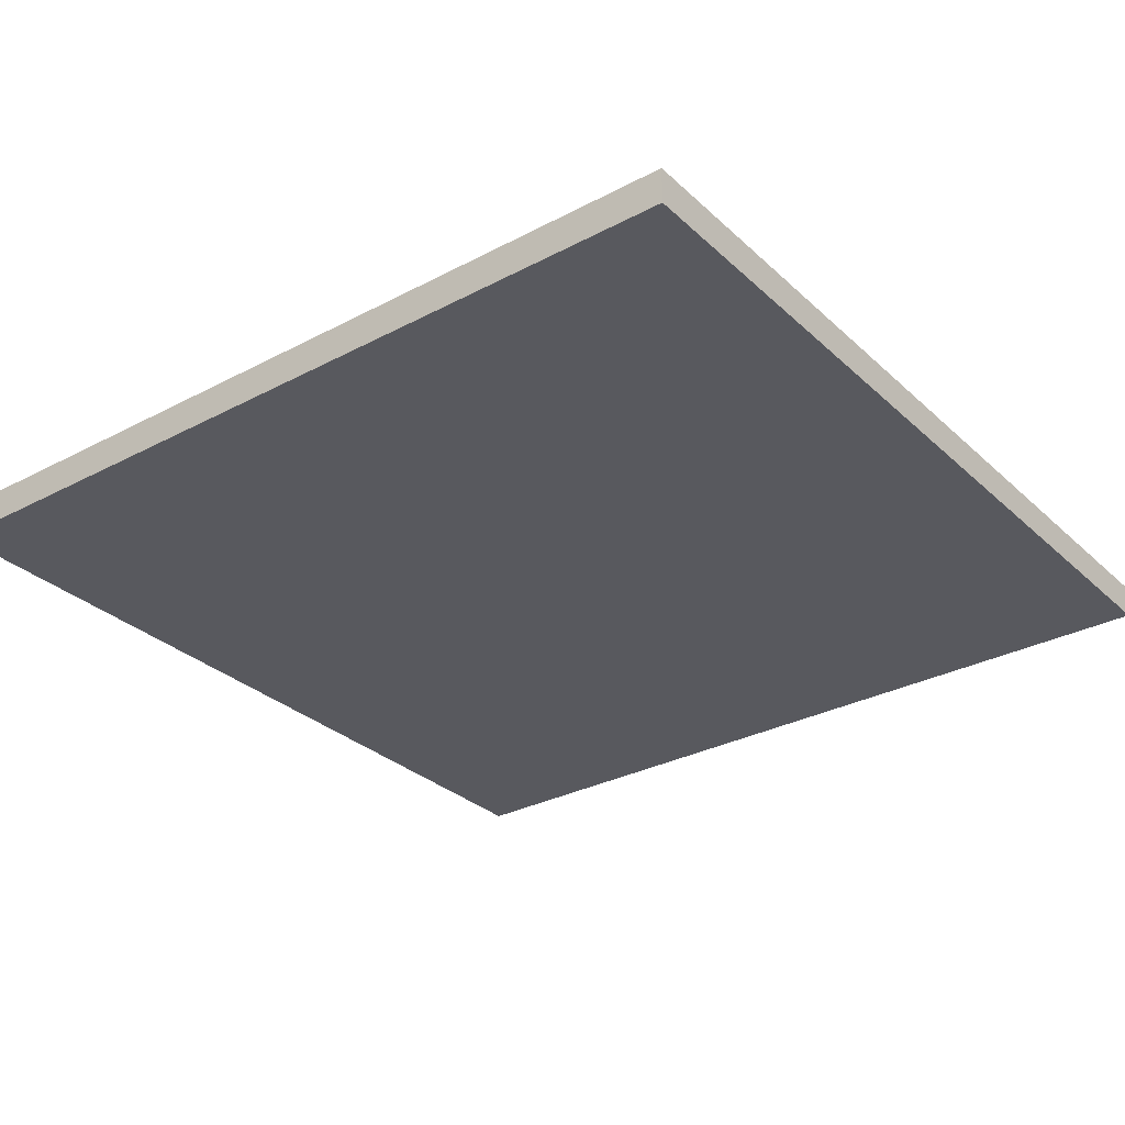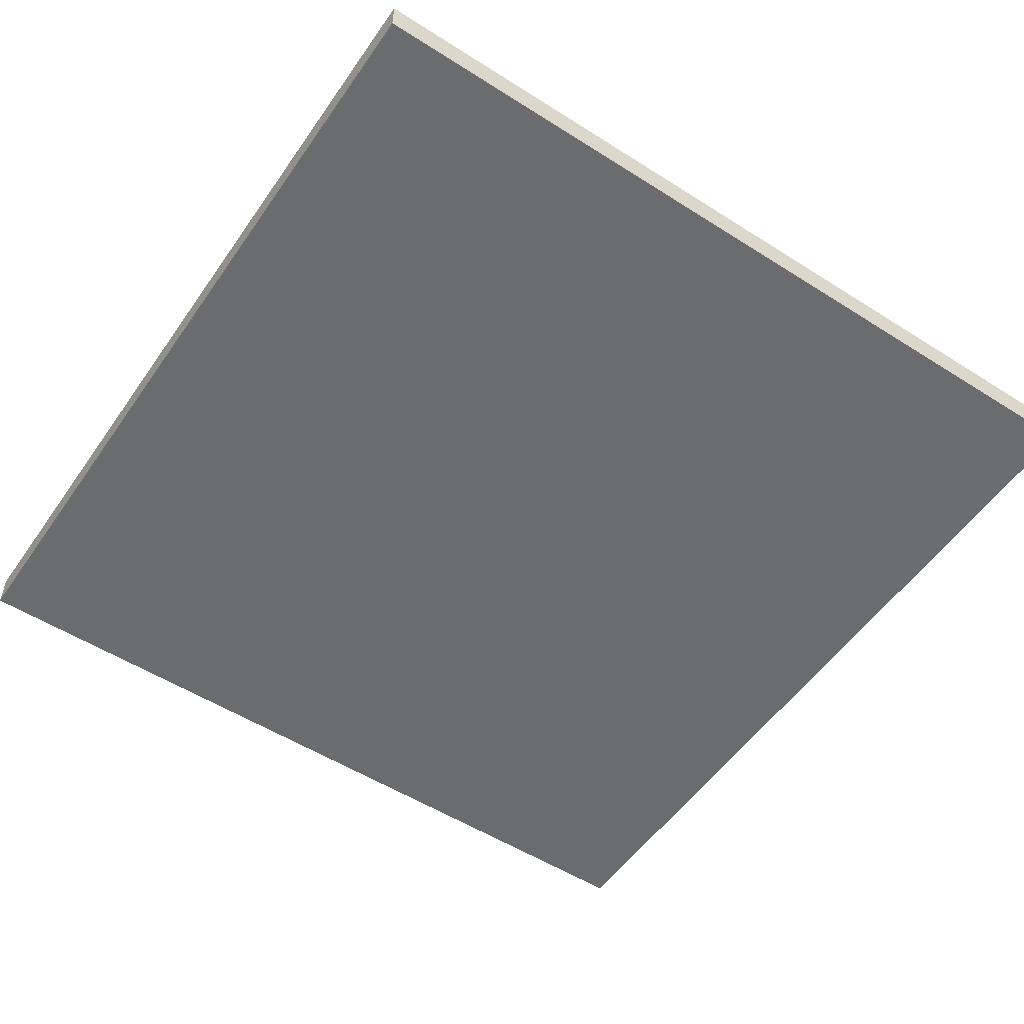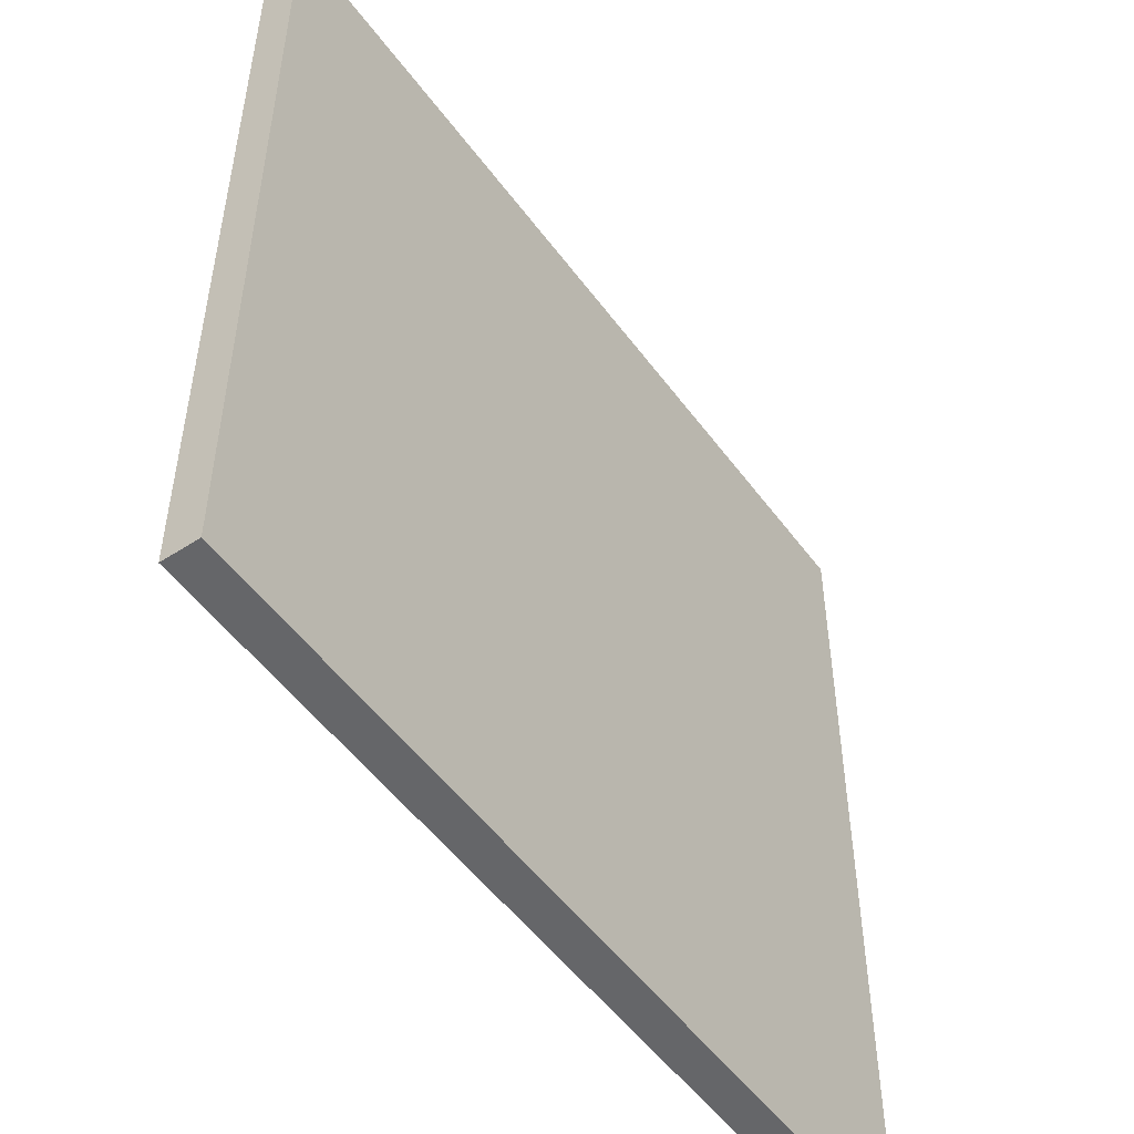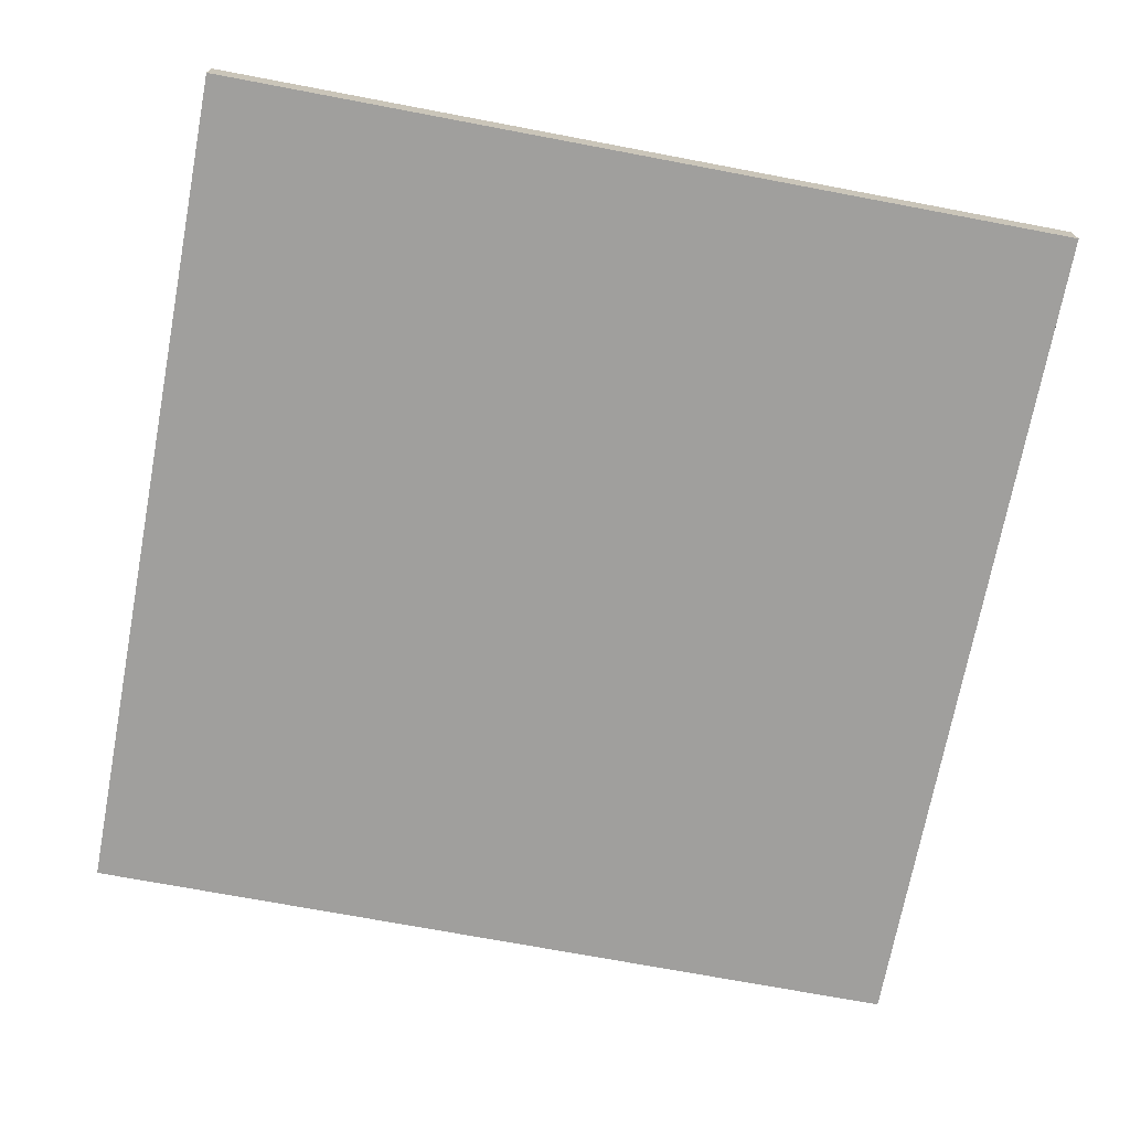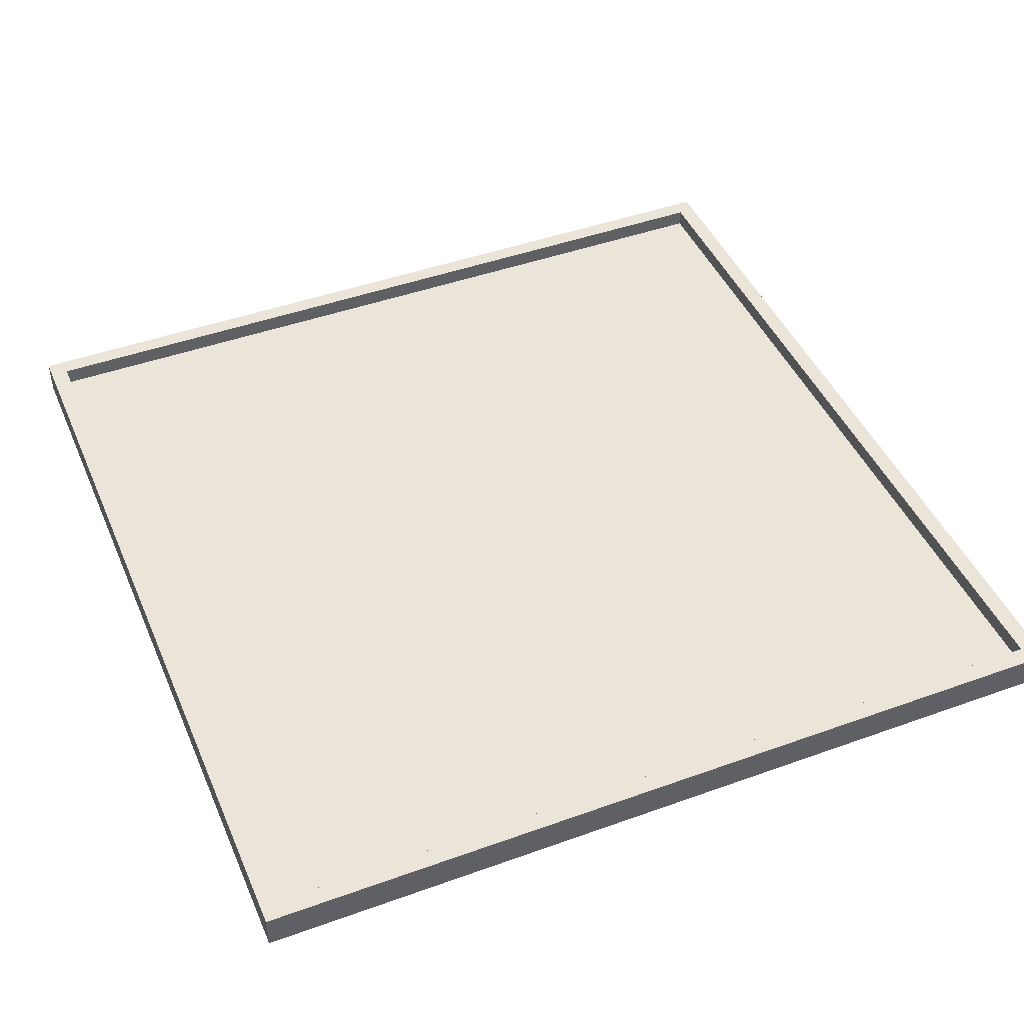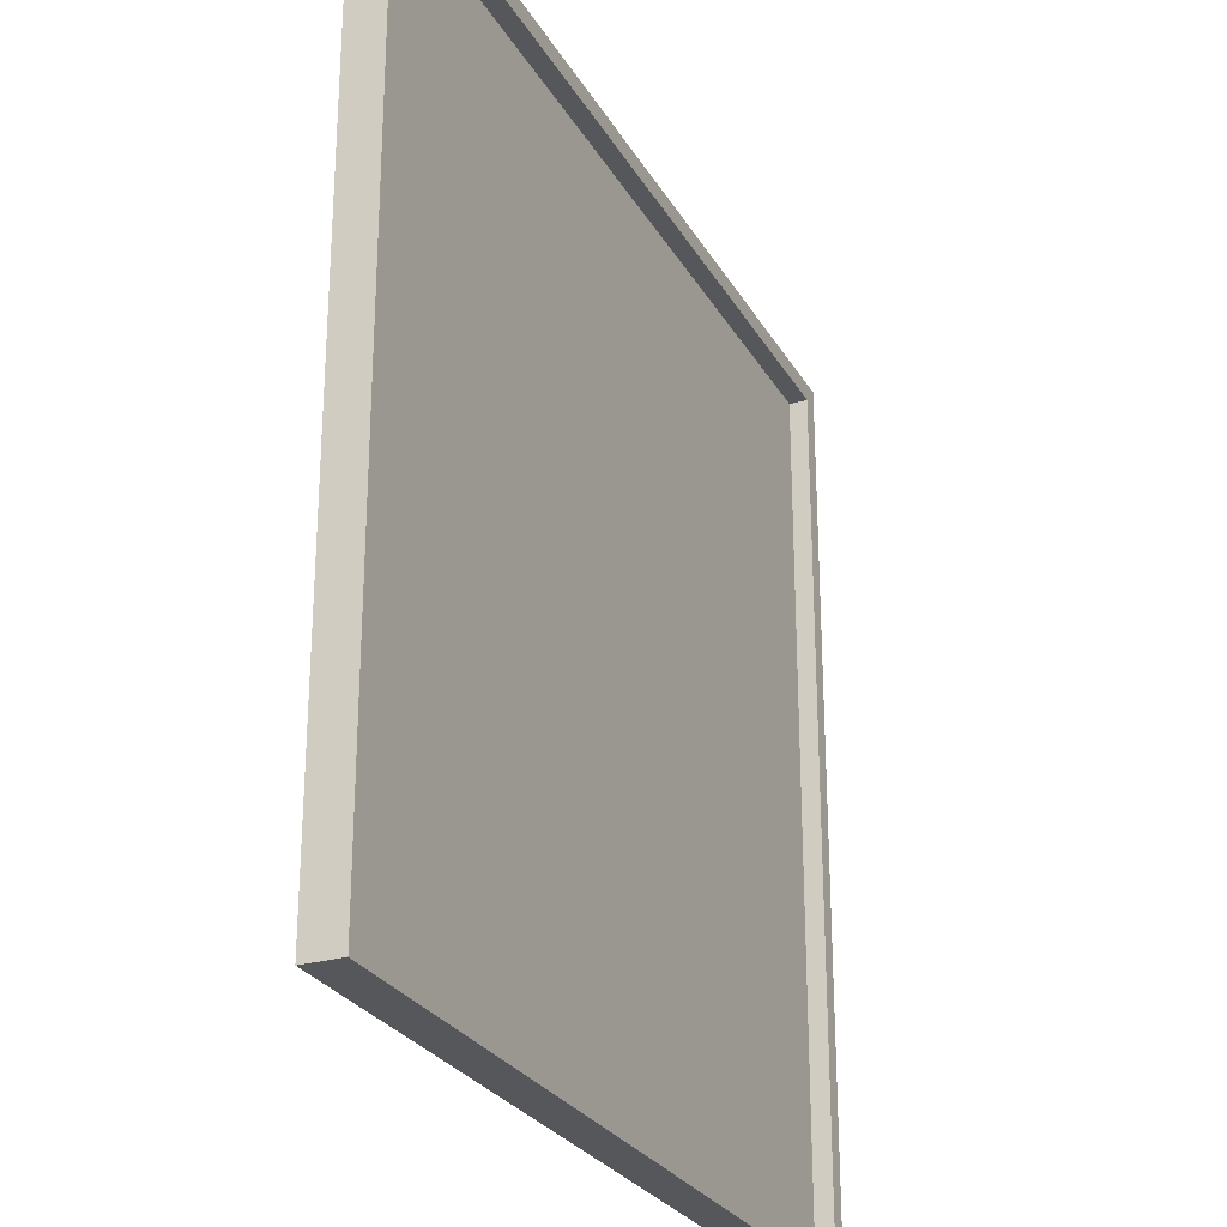
<metadata>
{"format":"obj","ext":"obj","renderer":"f3d","projection":"perspective","resolution":1024,"background":"white","views":[{"elev":-30.4,"azim":-142.6,"up":"+Y"},{"elev":-53.6,"azim":-124.1,"up":"+Y"},{"elev":-51.9,"azim":-54.7,"up":"+Z"},{"elev":-71.4,"azim":-100.7,"up":"+Y"},{"elev":45.2,"azim":67.4,"up":"+Y"},{"elev":-26.7,"azim":113.9,"up":"+Z"}]}
</metadata>
<code>
o
v -21.6 0 -40.8
v -21.6 0 -45.6
v -21.6 0.1 -40.8
v -21.6 0.1 -45.6
v -21.6 0.2 -40.8
v -21.6 0.2 -45.6
v -16.9 0.1 -40.9
v -16.9 0.1 -45.5
v -16.9 0.2 -40.9
v -16.9 0.2 -45.5
v -21.5 0.1 -40.9
v -21.5 0.1 -45.5
v -21.5 0.2 -40.9
v -21.5 0.2 -45.5
v -16.8 0 -40.8
v -16.8 0 -45.6
v -16.8 0.1 -40.8
v -16.8 0.1 -45.6
v -16.8 0.2 -40.8
v -16.8 0.2 -45.6
v -21.6 0 -40.8
v -21.6 0.1 -40.8
v -21.6 0.2 -40.8
v -16.8 0 -40.8
v -16.8 0.1 -40.8
v -16.8 0.2 -40.8
v -21.5 0.1 -45.5
v -21.5 0.2 -45.5
v -16.9 0.1 -45.5
v -16.9 0.2 -45.5
v -21.5 0.1 -40.9
v -21.5 0.2 -40.9
v -16.9 0.1 -40.9
v -16.9 0.2 -40.9
v -21.6 0 -45.6
v -21.6 0.1 -45.6
v -21.6 0.2 -45.6
v -16.8 0 -45.6
v -16.8 0.1 -45.6
v -16.8 0.2 -45.6
v -21.6 0 -40.8
v -16.8 0 -40.8
v -21.6 0 -45.6
v -16.8 0 -45.6
v -21.5 0.1 -40.9
v -16.9 0.1 -40.9
v -21.5 0.1 -45.5
v -16.9 0.1 -45.5
v -21.6 0.2 -40.8
v -16.8 0.2 -40.8
v -21.5 0.2 -40.9
v -16.9 0.2 -40.9
v -21.5 0.2 -45.5
v -16.9 0.2 -45.5
v -21.6 0.2 -45.6
v -16.8 0.2 -45.6
f 3 2 1
f 4 2 3
f 5 4 3
f 6 4 5
f 9 8 7
f 10 8 9
f 11 12 13
f 13 12 14
f 15 16 17
f 17 16 18
f 17 18 19
f 19 18 20
f 24 22 21
f 25 23 22
f 25 22 24
f 26 23 25
f 29 28 27
f 30 28 29
f 31 32 33
f 33 32 34
f 35 36 38
f 36 37 39
f 38 36 39
f 39 37 40
f 43 42 41
f 44 42 43
f 45 46 47
f 47 46 48
f 49 50 51
f 51 50 52
f 49 51 53
f 52 50 54
f 49 53 55
f 53 54 55
f 54 50 56
f 55 54 56

</code>
